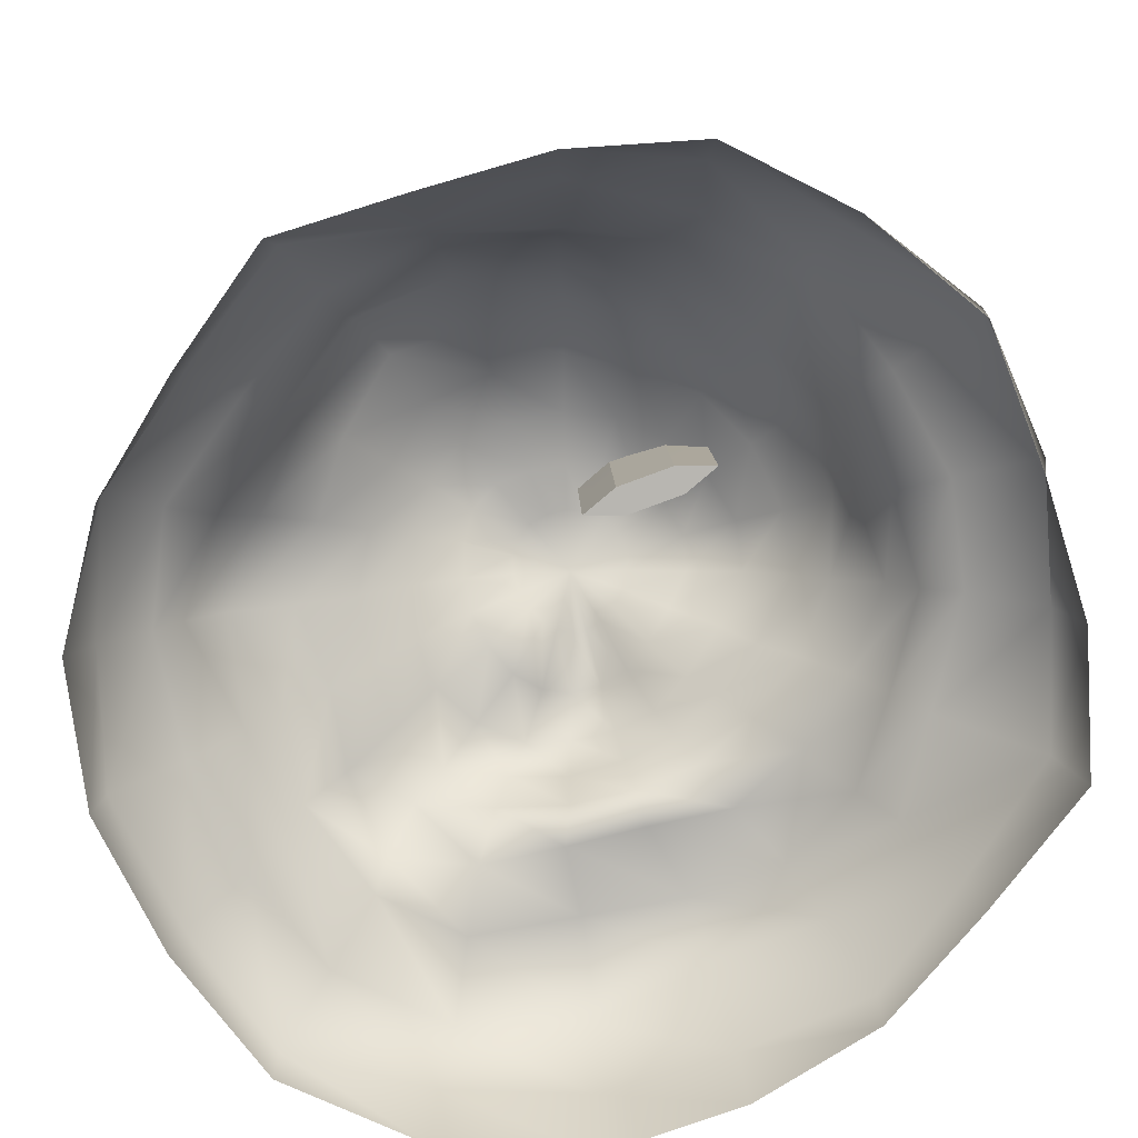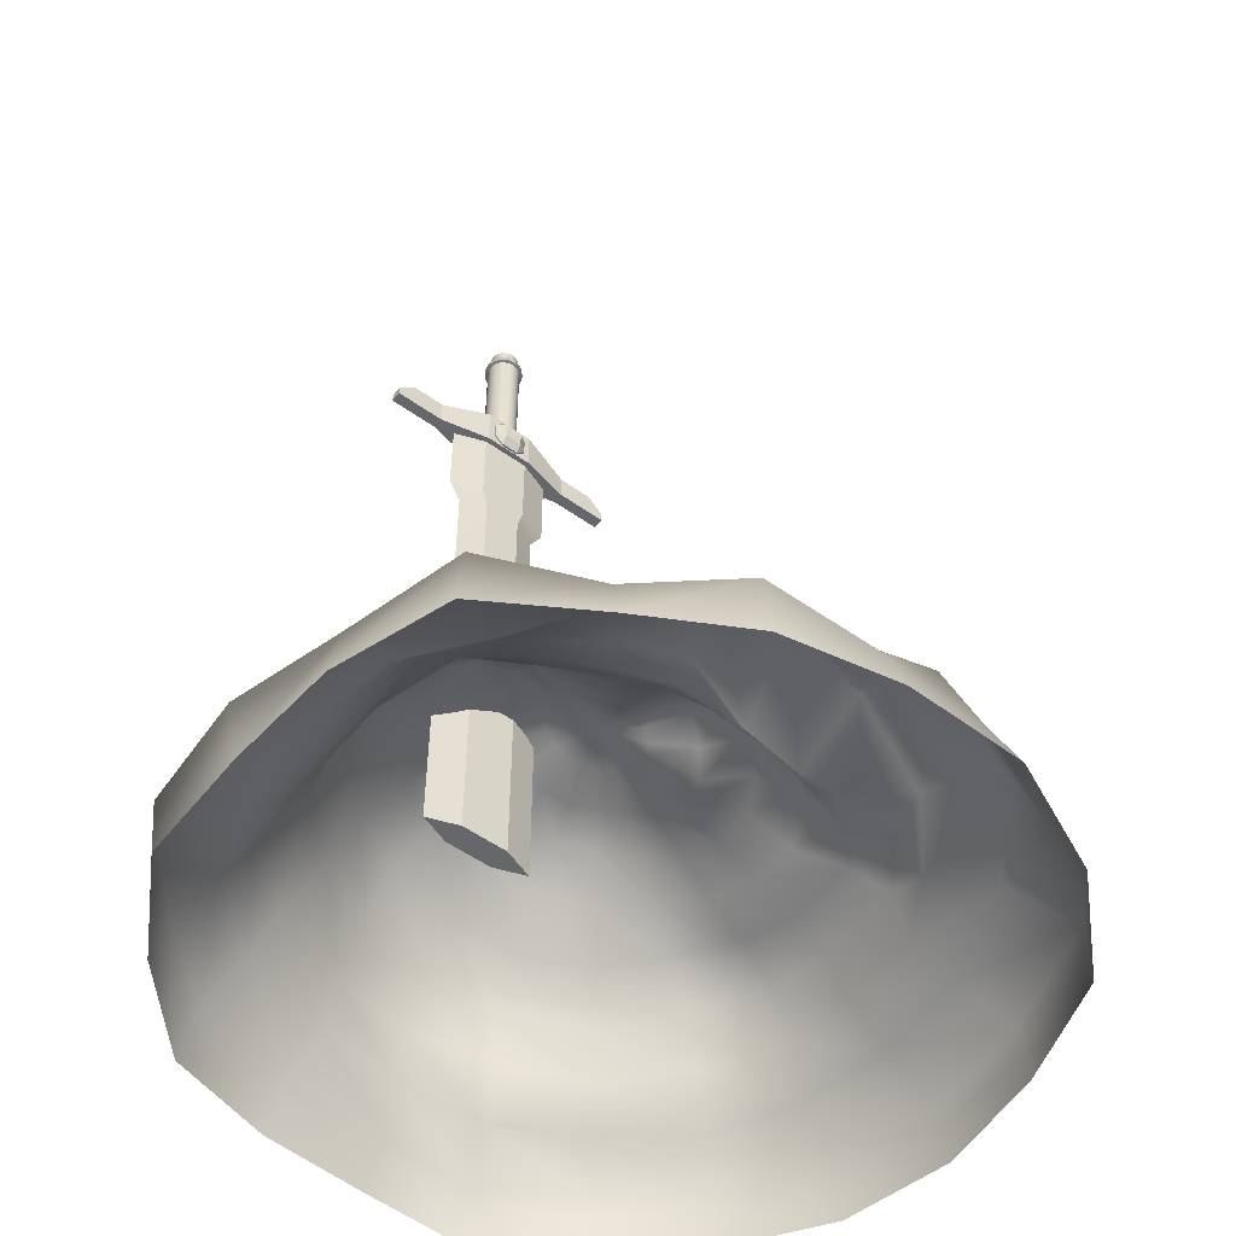
<metadata>
{"format":"obj","ext":"obj","renderer":"f3d","projection":"perspective","resolution":1024,"background":"white","views":[{"elev":8.4,"azim":179.0,"up":"+Y"},{"elev":-52.1,"azim":-57.9,"up":"+Z"}]}
</metadata>
<code>
g default
v 1.539 4.953 2.112
v 1.553 4.954 2.112
v 1.567 4.961 2.112
v 1.578 4.971 2.112
v 1.585 4.984 2.112
v 1.588 4.999 2.112
v 1.586 5.013 2.112
v 1.58 5.027 2.112
v 1.57 5.038 2.112
v 1.557 5.045 2.112
v 1.542 5.048 2.112
v 1.527 5.046 2.112
v 1.514 5.04 2.112
v 1.503 5.03 2.112
v 1.496 5.016 2.112
v 1.493 5.002 2.112
v 1.495 4.987 2.112
v 1.501 4.974 2.112
v 1.511 4.963 2.112
v 1.524 4.955 2.112
v 1.54 5 2.112
v 1.539 4.953 2.494
v 1.553 4.954 2.494
v 1.567 4.961 2.494
v 1.578 4.971 2.494
v 1.585 4.984 2.494
v 1.588 4.999 2.494
v 1.586 5.013 2.494
v 1.58 5.027 2.494
v 1.57 5.038 2.494
v 1.557 5.045 2.494
v 1.542 5.048 2.494
v 1.527 5.046 2.494
v 1.514 5.04 2.494
v 1.503 5.03 2.494
v 1.496 5.016 2.494
v 1.493 5.002 2.494
v 1.495 4.987 2.494
v 1.501 4.974 2.494
v 1.511 4.963 2.494
v 1.524 4.955 2.494
v 1.539 4.966 2.54
v 1.529 4.968 2.54
v 1.539 4.954 2.527
v 1.524 4.957 2.527
v 1.538 4.946 2.511
v 1.538 4.943 2.495
v 1.522 4.949 2.511
v 1.521 4.947 2.495
v 1.55 4.968 2.54
v 1.553 4.956 2.527
v 1.555 4.948 2.511
v 1.556 4.945 2.495
v 1.559 4.972 2.54
v 1.566 4.962 2.527
v 1.571 4.955 2.511
v 1.572 4.953 2.495
v 1.567 4.979 2.54
v 1.577 4.972 2.527
v 1.583 4.967 2.511
v 1.585 4.965 2.495
v 1.572 4.989 2.54
v 1.584 4.984 2.527
v 1.592 4.982 2.511
v 1.594 4.981 2.495
v 1.574 4.999 2.54
v 1.587 4.999 2.527
v 1.595 4.998 2.511
v 1.597 4.998 2.495
v 1.573 5.01 2.54
v 1.585 5.013 2.527
v 1.593 5.015 2.511
v 1.595 5.016 2.495
v 1.568 5.019 2.54
v 1.579 5.026 2.527
v 1.586 5.031 2.511
v 1.588 5.032 2.495
v 1.561 5.027 2.54
v 1.569 5.037 2.527
v 1.574 5.043 2.511
v 1.575 5.045 2.495
v 1.552 5.032 2.54
v 1.556 5.044 2.527
v 1.559 5.051 2.511
v 1.56 5.054 2.495
v 1.541 5.034 2.54
v 1.542 5.047 2.527
v 1.542 5.055 2.511
v 1.542 5.057 2.495
v 1.531 5.033 2.54
v 1.528 5.045 2.527
v 1.525 5.053 2.511
v 1.525 5.055 2.495
v 1.521 5.028 2.54
v 1.514 5.039 2.527
v 1.51 5.045 2.511
v 1.508 5.048 2.495
v 1.514 5.021 2.54
v 1.504 5.029 2.527
v 1.497 5.034 2.511
v 1.495 5.035 2.495
v 1.509 5.012 2.54
v 1.497 5.016 2.527
v 1.489 5.019 2.511
v 1.487 5.02 2.495
v 1.507 5.001 2.54
v 1.494 5.002 2.527
v 1.486 5.002 2.511
v 1.483 5.002 2.495
v 1.508 4.991 2.54
v 1.496 4.987 2.527
v 1.488 4.985 2.511
v 1.485 4.984 2.495
v 1.512 4.981 2.54
v 1.502 4.974 2.527
v 1.495 4.97 2.511
v 1.493 4.968 2.495
v 1.52 4.974 2.54
v 1.512 4.964 2.527
v 1.507 4.957 2.511
v 1.505 4.955 2.495
v 1.54 5 2.569
v 1.539 4.976 2.565
v 1.532 4.978 2.565
v 1.539 4.958 2.556
v 1.526 4.961 2.556
v 1.547 4.977 2.565
v 1.552 4.96 2.556
v 1.554 4.981 2.565
v 1.564 4.965 2.556
v 1.559 4.986 2.565
v 1.573 4.974 2.556
v 1.563 4.992 2.565
v 1.58 4.986 2.556
v 1.564 4.999 2.565
v 1.582 4.999 2.556
v 1.563 5.007 2.565
v 1.581 5.012 2.556
v 1.56 5.013 2.565
v 1.575 5.024 2.556
v 1.555 5.019 2.565
v 1.566 5.033 2.556
v 1.548 5.023 2.565
v 1.555 5.04 2.556
v 1.541 5.024 2.565
v 1.542 5.042 2.556
v 1.534 5.023 2.565
v 1.529 5.041 2.556
v 1.527 5.02 2.565
v 1.517 5.035 2.556
v 1.522 5.015 2.565
v 1.507 5.026 2.556
v 1.518 5.008 2.565
v 1.501 5.015 2.556
v 1.517 5.001 2.565
v 1.498 5.002 2.556
v 1.517 4.994 2.565
v 1.5 4.989 2.556
v 1.521 4.987 2.565
v 1.505 4.977 2.556
v 1.526 4.981 2.565
v 1.514 4.967 2.556
v 1.342 5.09 2.038
v 1.331 5.059 2.038
v 1.342 5.09 2.114
v 1.331 5.059 2.114
v 1.75 4.941 2.114
v 1.739 4.911 2.114
v 1.75 4.941 2.038
v 1.739 4.911 2.038
v 1.49 5.07 2.16
v 1.624 5.021 2.16
v 1.591 4.93 2.16
v 1.456 4.979 2.16
v 1.591 4.93 2.038
v 1.456 4.979 2.038
v 1.624 5.021 2.038
v 1.49 5.07 2.038
v 1.203 5.141 2.038
v 1.191 5.11 2.038
v 1.878 4.86 2.038
v 1.889 4.891 2.038
v 1.191 5.11 2.066
v 1.236 5.093 2.114
v 1.203 5.141 2.066
v 1.248 5.124 2.114
v 1.889 4.891 2.066
v 1.844 4.907 2.114
v 1.878 4.86 2.066
v 1.833 4.876 2.114
v 1.739 4.911 2.066
v 1.591 4.93 2.066
v 1.456 4.979 2.066
v 1.331 5.059 2.066
v 1.342 5.09 2.066
v 1.49 5.07 2.071
v 1.624 5.021 2.071
v 1.75 4.941 2.066
v 1.389 5.055 0.3814
v 1.692 4.945 0.3814
v 1.594 4.945 0.3814
v 1.464 4.992 0.3814
v 1.617 5.008 0.3814
v 1.487 5.056 0.3814
v 1.389 5.055 2.099
v 1.464 4.992 2.099
v 1.594 4.945 2.099
v 1.692 4.945 2.099
v 1.617 5.008 2.099
v 1.487 5.056 2.099
v 1.389 5.055 1.797
v 1.464 4.992 1.797
v 1.594 4.945 1.797
v 1.692 4.945 1.797
v 1.617 5.008 1.797
v 1.487 5.056 1.797
v 1.389 5.055 1.173
v 1.464 4.992 1.173
v 1.594 4.945 1.173
v 1.692 4.945 1.173
v 1.617 5.008 1.173
v 1.487 5.056 1.173
v 1.478 4.987 1.735
v 1.423 5.043 1.735
v 1.501 5.05 1.735
v 1.602 5.013 1.735
v 1.658 4.958 1.735
v 1.579 4.95 1.735
v 1.423 5.043 1.229
v 1.478 4.987 1.229
v 1.579 4.95 1.229
v 1.658 4.958 1.229
v 1.602 5.013 1.229
v 1.501 5.05 1.229
v 1.535 5.06 2.043
v 1.511 5.069 2.068
v 1.54 5.076 2.068
v 1.492 4.942 2.068
v 1.474 4.967 2.068
v 1.498 4.958 2.043
v 1.54 5.076 2.12
v 1.511 5.069 2.12
v 1.535 5.06 2.145
v 1.498 4.958 2.145
v 1.474 4.967 2.12
v 1.492 4.942 2.12
v 1.589 5.058 2.12
v 1.583 5.042 2.145
v 1.607 5.034 2.12
v 1.57 4.932 2.12
v 1.546 4.941 2.145
v 1.54 4.925 2.12
v 1.589 5.058 2.068
v 1.607 5.034 2.068
v 1.583 5.042 2.043
v 1.546 4.941 2.043
v 1.57 4.932 2.068
v 1.54 4.925 2.068
v 1.667 3.61 -0.03449
v 2.031 3.636 -0.03449
v 2.362 3.783 -0.03449
v 2.581 4.059 -0.03449
v 2.741 4.364 -0.03449
v 2.79 4.702 -0.03449
v 2.714 5.025 -0.03449
v 2.551 5.3 -0.03449
v 2.359 5.574 -0.03449
v 2.054 5.67 -0.03449
v 1.752 5.756 -0.03449
v 1.426 5.778 -0.03449
v 1.122 5.626 -0.03449
v 0.8563 5.409 -0.03449
v 0.732 5.08 -0.03449
v 0.6367 4.765 -0.03449
v 0.6213 4.418 -0.03449
v 0.8352 4.148 -0.03449
v 1.054 3.895 -0.03449
v 1.338 3.722 -0.03449
v 1.674 3.688 0.1452
v 2.012 3.702 0.1421
v 2.364 3.783 0.1594
v 2.563 4.07 0.1312
v 2.726 4.368 0.1393
v 2.739 4.701 0.1215
v 2.723 5.029 0.1357
v 2.539 5.29 0.1215
v 2.342 5.553 0.1329
v 2.03 5.599 0.09375
v 1.746 5.695 0.1068
v 1.433 5.733 0.1352
v 1.143 5.601 0.1151
v 0.8451 5.42 0.1391
v 0.7032 5.098 0.1433
v 0.6812 4.773 0.156
v 0.6673 4.436 0.1971
v 0.862 4.179 0.1172
v 1.047 3.908 0.157
v 1.356 3.782 0.1398
v 1.657 3.779 0.3889
v 1.979 3.781 0.355
v 2.255 3.934 0.278
v 2.431 4.163 0.2268
v 2.562 4.424 0.2272
v 2.635 4.707 0.2571
v 2.604 4.983 0.2487
v 2.433 5.222 0.2206
v 2.256 5.445 0.245
v 2.02 5.572 0.2594
v 1.739 5.588 0.2273
v 1.452 5.62 0.2506
v 1.194 5.505 0.2444
v 1.028 5.283 0.1994
v 0.8957 5.049 0.2021
v 0.857 4.793 0.2436
v 0.9272 4.523 0.2322
v 0.9907 4.28 0.2444
v 1.136 4.037 0.3241
v 1.393 3.929 0.3521
v 1.69 4.002 0.4856
v 1.95 3.988 0.3642
v 2.156 4.098 0.3182
v 2.35 4.234 0.3401
v 2.442 4.469 0.3362
v 2.584 4.705 0.4096
v 2.5 4.949 0.3733
v 2.359 5.177 0.3349
v 2.214 5.386 0.3879
v 2.007 5.538 0.414
v 1.747 5.569 0.4032
v 1.47 5.549 0.3922
v 1.226 5.452 0.392
v 1.119 5.217 0.333
v 1.011 5.007 0.3008
v 0.9417 4.784 0.348
v 1.007 4.548 0.3391
v 1.075 4.318 0.3757
v 1.225 4.136 0.4401
v 1.441 4.046 0.487
v 1.73 4.198 0.3478
v 1.925 4.143 0.4016
v 2.135 4.149 0.4591
v 2.327 4.262 0.5103
v 2.369 4.493 0.4444
v 2.498 4.704 0.5403
v 2.418 4.93 0.5106
v 2.322 5.149 0.4794
v 2.202 5.372 0.5594
v 1.982 5.467 0.5718
v 1.74 5.494 0.5701
v 1.503 5.437 0.5301
v 1.298 5.351 0.5083
v 1.154 5.189 0.4849
v 1.079 4.978 0.4336
v 1.004 4.779 0.4686
v 1.087 4.574 0.4443
v 1.2 4.399 0.4304
v 1.345 4.267 0.4314
v 1.545 4.242 0.3578
v 1.718 4.267 0.4701
v 1.887 4.255 0.4985
v 2.073 4.258 0.5199
v 2.228 4.33 0.5522
v 2.263 4.532 0.4964
v 2.343 4.712 0.5942
v 2.292 4.905 0.5892
v 2.235 5.094 0.6051
v 2.128 5.283 0.6543
v 1.925 5.346 0.667
v 1.727 5.408 0.7186
v 1.527 5.363 0.6775
v 1.35 5.266 0.6312
v 1.188 5.151 0.6344
v 1.115 4.963 0.5896
v 1.123 4.775 0.5357
v 1.193 4.602 0.5117
v 1.304 4.468 0.4813
v 1.422 4.359 0.474
v 1.569 4.306 0.4559
v 1.717 4.313 0.5683
v 1.858 4.302 0.6208
v 2.007 4.324 0.6167
v 2.116 4.429 0.5706
v 2.173 4.569 0.5902
v 2.207 4.725 0.6368
v 2.177 4.875 0.6718
v 2.129 5.024 0.705
v 2.047 5.162 0.7632
v 1.893 5.228 0.7749
v 1.726 5.272 0.7865
v 1.56 5.24 0.7625
v 1.406 5.181 0.7419
v 1.293 5.07 0.6952
v 1.219 4.917 0.6848
v 1.197 4.766 0.6724
v 1.287 4.622 0.5694
v 1.377 4.507 0.5566
v 1.474 4.413 0.5501
v 1.589 4.354 0.545
v 1.712 4.368 0.6976
v 1.819 4.369 0.6833
v 1.931 4.418 0.6722
v 2.026 4.502 0.6698
v 2.074 4.616 0.6702
v 2.088 4.74 0.7005
v 2.079 4.853 0.7533
v 2.044 4.964 0.8018
v 1.971 5.057 0.8342
v 1.854 5.108 0.8236
v 1.726 5.132 0.8468
v 1.601 5.117 0.8592
v 1.484 5.069 0.8116
v 1.388 4.987 0.7839
v 1.32 4.878 0.791
v 1.305 4.761 0.7682
v 1.366 4.647 0.6773
v 1.444 4.535 0.6273
v 1.517 4.451 0.6336
v 1.609 4.402 0.6527
v 1.711 4.477 0.734
v 1.778 4.497 0.6767
v 1.846 4.539 0.6483
v 1.903 4.603 0.6565
v 1.943 4.674 0.7022
v 1.961 4.749 0.7516
v 1.961 4.826 0.7976
v 1.94 4.9 0.8361
v 1.889 4.959 0.8456
v 1.808 4.991 0.836
v 1.722 5.004 0.8542
v 1.637 4.998 0.8822
v 1.556 4.968 0.8835
v 1.485 4.91 0.8647
v 1.442 4.835 0.8494
v 1.439 4.755 0.8065
v 1.48 4.68 0.7298
v 1.532 4.606 0.6846
v 1.58 4.538 0.7
v 1.64 4.494 0.7384
v 1.709 4.616 0.7638
v 1.744 4.626 0.7442
v 1.777 4.647 0.7421
v 1.807 4.675 0.7554
v 1.83 4.71 0.7832
v 1.845 4.748 0.8171
v 1.848 4.789 0.8416
v 1.835 4.829 0.8542
v 1.806 4.862 0.8575
v 1.765 4.885 0.8663
v 1.719 4.894 0.8748
v 1.671 4.89 0.8823
v 1.628 4.87 0.8856
v 1.595 4.837 0.8763
v 1.576 4.797 0.859
v 1.572 4.754 0.8399
v 1.585 4.711 0.8168
v 1.61 4.673 0.7929
v 1.64 4.642 0.7795
v 1.673 4.621 0.7753
v 1.71 4.749 0.8443
g pasted__pCylinder3 group
f 2 1 21
f 3 2 21
f 4 3 21
f 5 4 21
f 6 5 21
f 7 6 21
f 8 7 21
f 9 8 21
f 10 9 21
f 11 10 21
f 12 11 21
f 13 12 21
f 14 13 21
f 15 14 21
f 16 15 21
f 17 16 21
f 18 17 21
f 19 18 21
f 20 19 21
f 1 20 21
f 1 2 23 22
f 2 3 24 23
f 3 4 25 24
f 4 5 26 25
f 5 6 27 26
f 6 7 28 27
f 7 8 29 28
f 8 9 30 29
f 9 10 31 30
f 10 11 32 31
f 11 12 33 32
f 12 13 34 33
f 13 14 35 34
f 14 15 36 35
f 15 16 37 36
f 16 17 38 37
f 17 18 39 38
f 18 19 40 39
f 19 20 41 40
f 20 1 22 41
f 123 122 124
f 125 123 124 126
f 44 42 43 45
f 47 46 48 49
f 46 44 45 48
f 122 123 127
f 123 125 128 127
f 42 44 51 50
f 44 46 52 51
f 46 47 53 52
f 122 127 129
f 127 128 130 129
f 50 51 55 54
f 51 52 56 55
f 52 53 57 56
f 122 129 131
f 129 130 132 131
f 54 55 59 58
f 55 56 60 59
f 56 57 61 60
f 122 131 133
f 131 132 134 133
f 58 59 63 62
f 59 60 64 63
f 60 61 65 64
f 122 133 135
f 133 134 136 135
f 62 63 67 66
f 63 64 68 67
f 64 65 69 68
f 122 135 137
f 135 136 138 137
f 66 67 71 70
f 67 68 72 71
f 68 69 73 72
f 122 137 139
f 137 138 140 139
f 70 71 75 74
f 71 72 76 75
f 72 73 77 76
f 122 139 141
f 139 140 142 141
f 74 75 79 78
f 75 76 80 79
f 76 77 81 80
f 122 141 143
f 141 142 144 143
f 78 79 83 82
f 79 80 84 83
f 80 81 85 84
f 122 143 145
f 143 144 146 145
f 82 83 87 86
f 83 84 88 87
f 84 85 89 88
f 122 145 147
f 145 146 148 147
f 86 87 91 90
f 87 88 92 91
f 88 89 93 92
f 122 147 149
f 147 148 150 149
f 90 91 95 94
f 91 92 96 95
f 92 93 97 96
f 122 149 151
f 149 150 152 151
f 94 95 99 98
f 95 96 100 99
f 96 97 101 100
f 122 151 153
f 151 152 154 153
f 98 99 103 102
f 99 100 104 103
f 100 101 105 104
f 122 153 155
f 153 154 156 155
f 102 103 107 106
f 103 104 108 107
f 104 105 109 108
f 122 155 157
f 155 156 158 157
f 106 107 111 110
f 107 108 112 111
f 108 109 113 112
f 122 157 159
f 157 158 160 159
f 110 111 115 114
f 111 112 116 115
f 112 113 117 116
f 122 159 161
f 159 160 162 161
f 114 115 119 118
f 115 116 120 119
f 116 117 121 120
f 122 161 124
f 161 162 126 124
f 118 119 45 43
f 119 120 48 45
f 120 121 49 48
f 41 22 47 49
f 22 23 53 47
f 23 24 57 53
f 24 25 61 57
f 25 26 65 61
f 26 27 69 65
f 27 28 73 69
f 28 29 77 73
f 29 30 81 77
f 30 31 85 81
f 31 32 89 85
f 32 33 93 89
f 33 34 97 93
f 34 35 101 97
f 35 36 105 101
f 36 37 109 105
f 37 38 113 109
f 38 39 117 113
f 39 40 121 117
f 40 41 49 121
f 43 42 125 126
f 42 50 128 125
f 50 54 130 128
f 54 58 132 130
f 58 62 134 132
f 62 66 136 134
f 66 70 138 136
f 70 74 140 138
f 74 78 142 140
f 78 82 144 142
f 82 86 146 144
f 86 90 148 146
f 90 94 150 148
f 94 98 152 150
f 98 102 154 152
f 102 106 156 154
f 106 110 158 156
f 110 114 160 158
f 114 118 162 160
f 118 43 126 162
f 179 180 183 185
f 187 189 181 182
f 196 197 177 178
f 172 171 174 173
f 192 193 176 175
f 175 176 178 177
f 172 173 168 167
f 169 170 175 177
f 191 192 175 170
f 169 177 197 198
f 165 166 174 171
f 164 176 193 194
f 178 176 164 163
f 195 196 178 163
f 163 164 180 179
f 164 194 183 180
f 166 165 186 184
f 185 195 163 179
f 167 168 190 188
f 189 191 170 181
f 170 169 182 181
f 169 198 187 182
f 183 184 186 185
f 187 188 190 189
f 168 191 189 190
f 173 192 191 168
f 173 174 193 192
f 194 193 174 166
f 183 194 166 184
f 165 195 185 186
f 171 196 195 165
f 171 172 197 196
f 198 197 172 167
f 187 198 167 188
f 201 202 204 203
f 200 201 203
f 204 202 199
f 211 212 206 205
f 207 206 212 213
f 208 207 213 214
f 214 215 209 208
f 210 209 215 216
f 205 210 216 211
f 209 207 208
f 206 207 209 210
f 206 210 205
f 229 230 223 224
f 228 223 230 231
f 227 228 231 232
f 232 233 226 227
f 225 226 233 234
f 224 225 234 229
f 199 202 218 217
f 219 218 202 201
f 220 219 201 200
f 200 203 221 220
f 222 221 203 204
f 217 222 204 199
f 224 223 212 211
f 211 216 225 224
f 216 215 226 225
f 227 226 215 214
f 214 213 228 227
f 213 212 223 228
f 217 218 230 229
f 231 230 218 219
f 232 231 219 220
f 220 221 233 232
f 234 233 221 222
f 229 234 222 217
f 235 237 253 255
f 236 235 240 239
f 237 236 242 241
f 238 240 256 258
f 239 238 246 245
f 241 243 248 247
f 243 242 245 244
f 244 246 252 251
f 247 249 254 253
f 249 248 251 250
f 250 252 258 257
f 255 254 257 256
f 236 239 245 242
f 243 244 251 248
f 249 250 257 254
f 255 256 240 235
f 238 258 252 246
f 253 237 241 247
f 235 236 237
f 238 239 240
f 241 242 243
f 244 245 246
f 247 248 249
f 250 251 252
f 253 254 255
f 256 257 258
f 259 260 280 279
f 260 261 281 280
f 261 262 282 281
f 262 263 283 282
f 263 264 284 283
f 264 265 285 284
f 265 266 286 285
f 266 267 287 286
f 267 268 288 287
f 268 269 289 288
f 269 270 290 289
f 270 271 291 290
f 271 272 292 291
f 272 273 293 292
f 273 274 294 293
f 274 275 295 294
f 275 276 296 295
f 276 277 297 296
f 277 278 298 297
f 278 259 279 298
f 279 280 300 299
f 280 281 301 300
f 281 282 302 301
f 282 283 303 302
f 283 284 304 303
f 284 285 305 304
f 285 286 306 305
f 286 287 307 306
f 287 288 308 307
f 288 289 309 308
f 289 290 310 309
f 290 291 311 310
f 291 292 312 311
f 292 293 313 312
f 293 294 314 313
f 294 295 315 314
f 295 296 316 315
f 296 297 317 316
f 297 298 318 317
f 298 279 299 318
f 299 300 320 319
f 300 301 321 320
f 301 302 322 321
f 302 303 323 322
f 303 304 324 323
f 304 305 325 324
f 305 306 326 325
f 306 307 327 326
f 307 308 328 327
f 308 309 329 328
f 309 310 330 329
f 310 311 331 330
f 311 312 332 331
f 312 313 333 332
f 313 314 334 333
f 314 315 335 334
f 315 316 336 335
f 316 317 337 336
f 317 318 338 337
f 318 299 319 338
f 319 320 340 339
f 320 321 341 340
f 321 322 342 341
f 322 323 343 342
f 323 324 344 343
f 324 325 345 344
f 325 326 346 345
f 326 327 347 346
f 327 328 348 347
f 328 329 349 348
f 329 330 350 349
f 330 331 351 350
f 331 332 352 351
f 332 333 353 352
f 333 334 354 353
f 334 335 355 354
f 335 336 356 355
f 336 337 357 356
f 337 338 358 357
f 338 319 339 358
f 339 340 360 359
f 340 341 361 360
f 341 342 362 361
f 342 343 363 362
f 343 344 364 363
f 344 345 365 364
f 345 346 366 365
f 346 347 367 366
f 347 348 368 367
f 348 349 369 368
f 349 350 370 369
f 350 351 371 370
f 351 352 372 371
f 352 353 373 372
f 353 354 374 373
f 354 355 375 374
f 355 356 376 375
f 356 357 377 376
f 357 358 378 377
f 358 339 359 378
f 359 360 380 379
f 360 361 381 380
f 361 362 382 381
f 362 363 383 382
f 363 364 384 383
f 364 365 385 384
f 365 366 386 385
f 366 367 387 386
f 367 368 388 387
f 368 369 389 388
f 369 370 390 389
f 370 371 391 390
f 371 372 392 391
f 372 373 393 392
f 373 374 394 393
f 374 375 395 394
f 375 376 396 395
f 376 377 397 396
f 377 378 398 397
f 378 359 379 398
f 379 380 400 399
f 380 381 401 400
f 381 382 402 401
f 382 383 403 402
f 383 384 404 403
f 384 385 405 404
f 385 386 406 405
f 386 387 407 406
f 387 388 408 407
f 388 389 409 408
f 389 390 410 409
f 390 391 411 410
f 391 392 412 411
f 392 393 413 412
f 393 394 414 413
f 394 395 415 414
f 395 396 416 415
f 396 397 417 416
f 397 398 418 417
f 398 379 399 418
f 399 400 420 419
f 400 401 421 420
f 401 402 422 421
f 402 403 423 422
f 403 404 424 423
f 404 405 425 424
f 405 406 426 425
f 406 407 427 426
f 407 408 428 427
f 408 409 429 428
f 409 410 430 429
f 410 411 431 430
f 411 412 432 431
f 412 413 433 432
f 413 414 434 433
f 414 415 435 434
f 415 416 436 435
f 416 417 437 436
f 417 418 438 437
f 418 399 419 438
f 419 420 440 439
f 420 421 441 440
f 421 422 442 441
f 422 423 443 442
f 423 424 444 443
f 424 425 445 444
f 425 426 446 445
f 426 427 447 446
f 427 428 448 447
f 428 429 449 448
f 429 430 450 449
f 430 431 451 450
f 431 432 452 451
f 432 433 453 452
f 433 434 454 453
f 434 435 455 454
f 435 436 456 455
f 436 437 457 456
f 437 438 458 457
f 438 419 439 458
f 439 440 459
f 440 441 459
f 441 442 459
f 442 443 459
f 443 444 459
f 444 445 459
f 445 446 459
f 446 447 459
f 447 448 459
f 448 449 459
f 449 450 459
f 450 451 459
f 451 452 459
f 452 453 459
f 453 454 459
f 454 455 459
f 455 456 459
f 456 457 459
f 457 458 459
f 458 439 459

</code>
